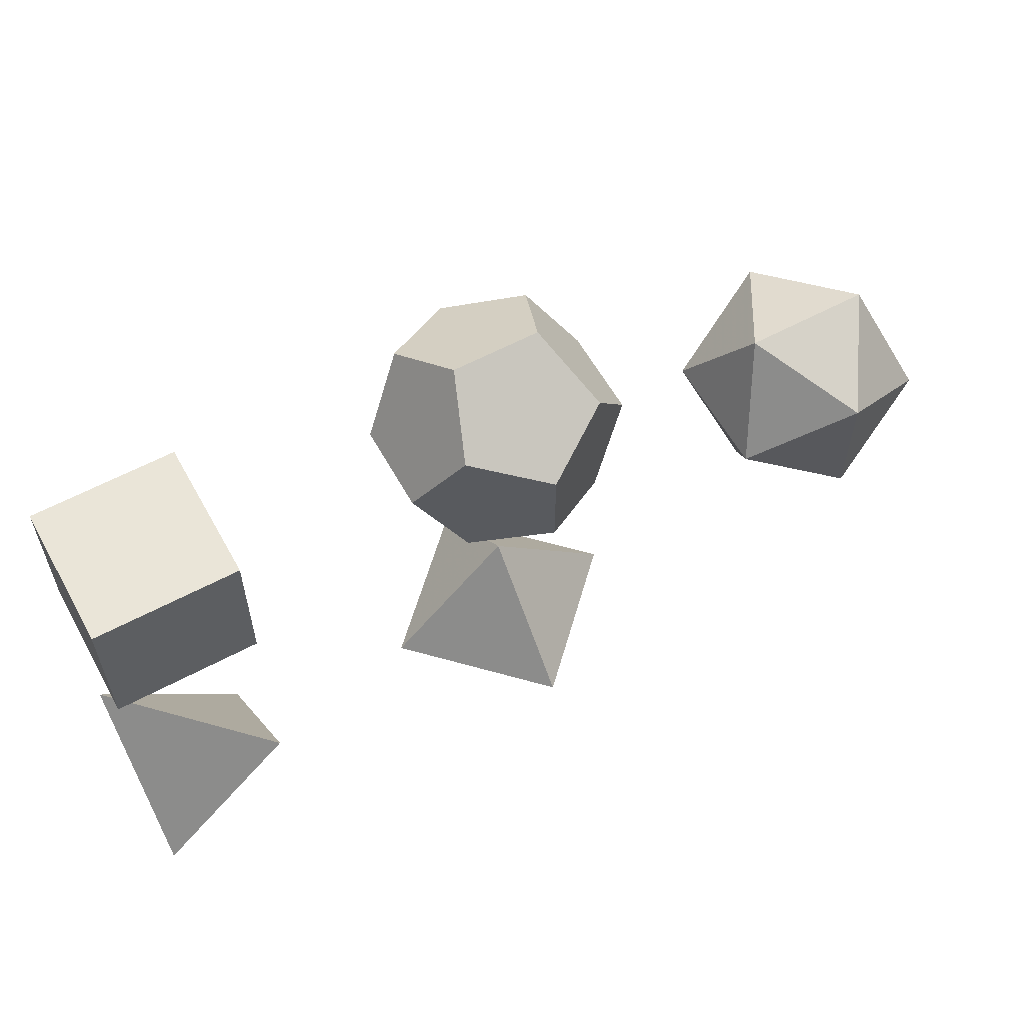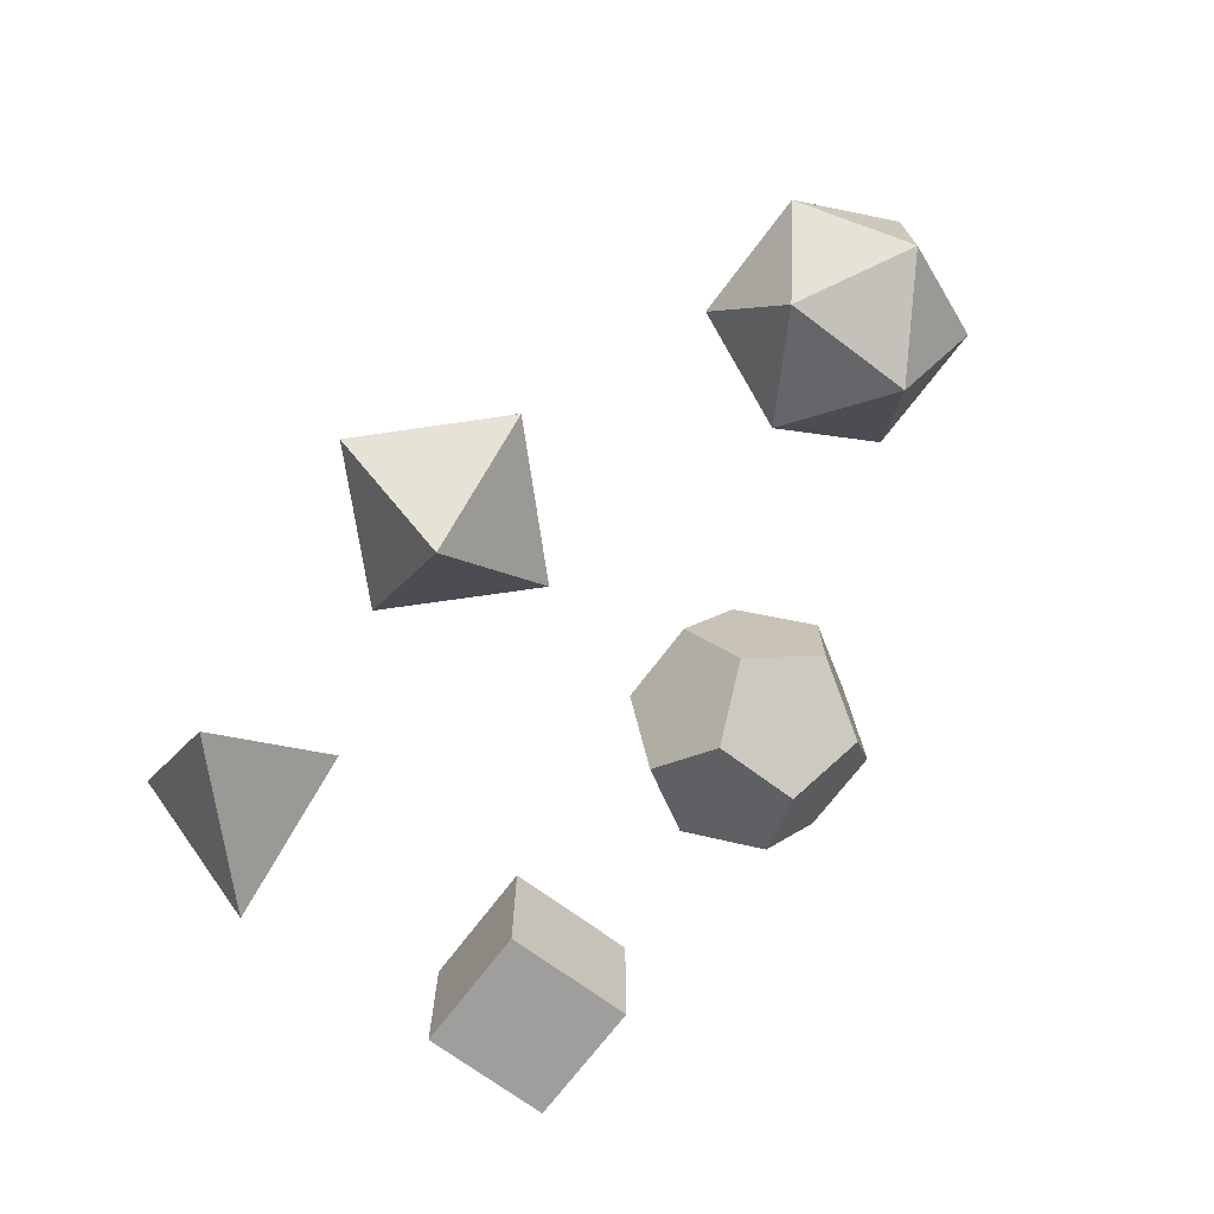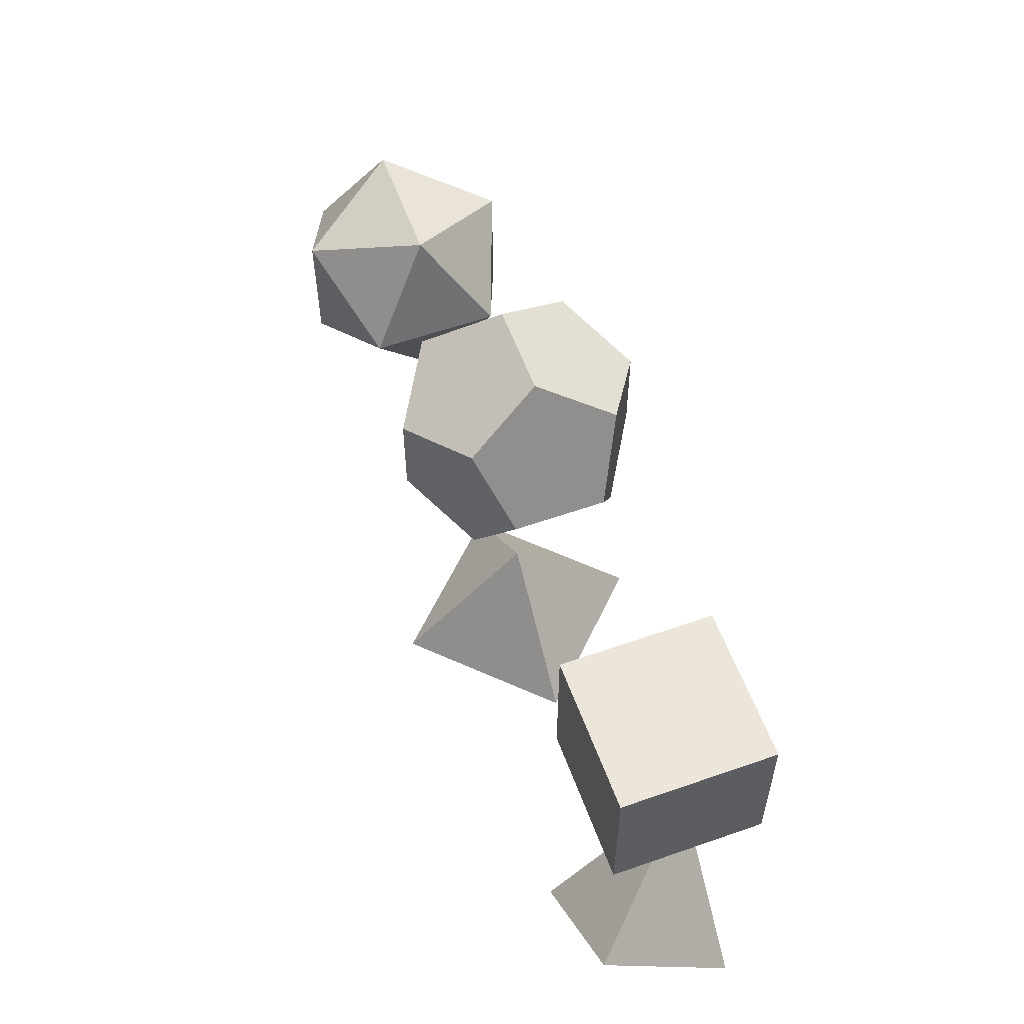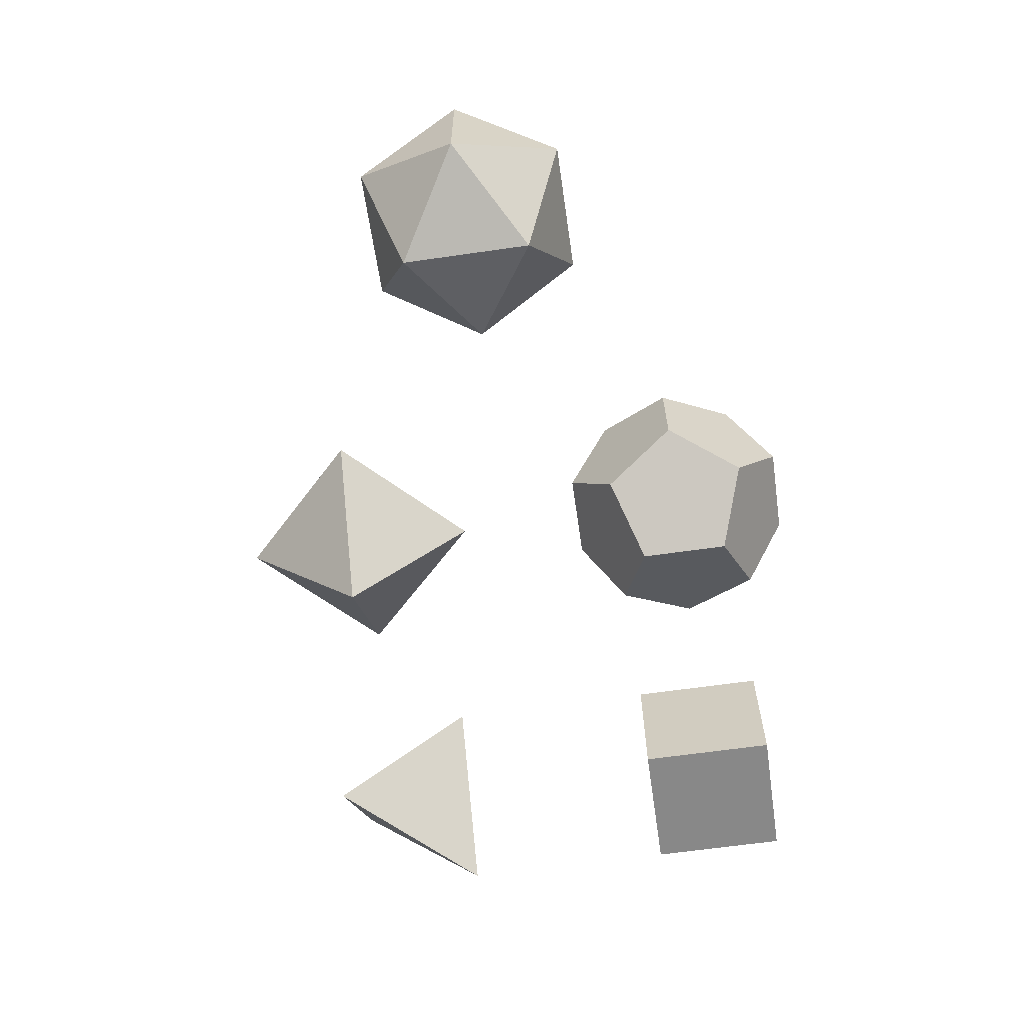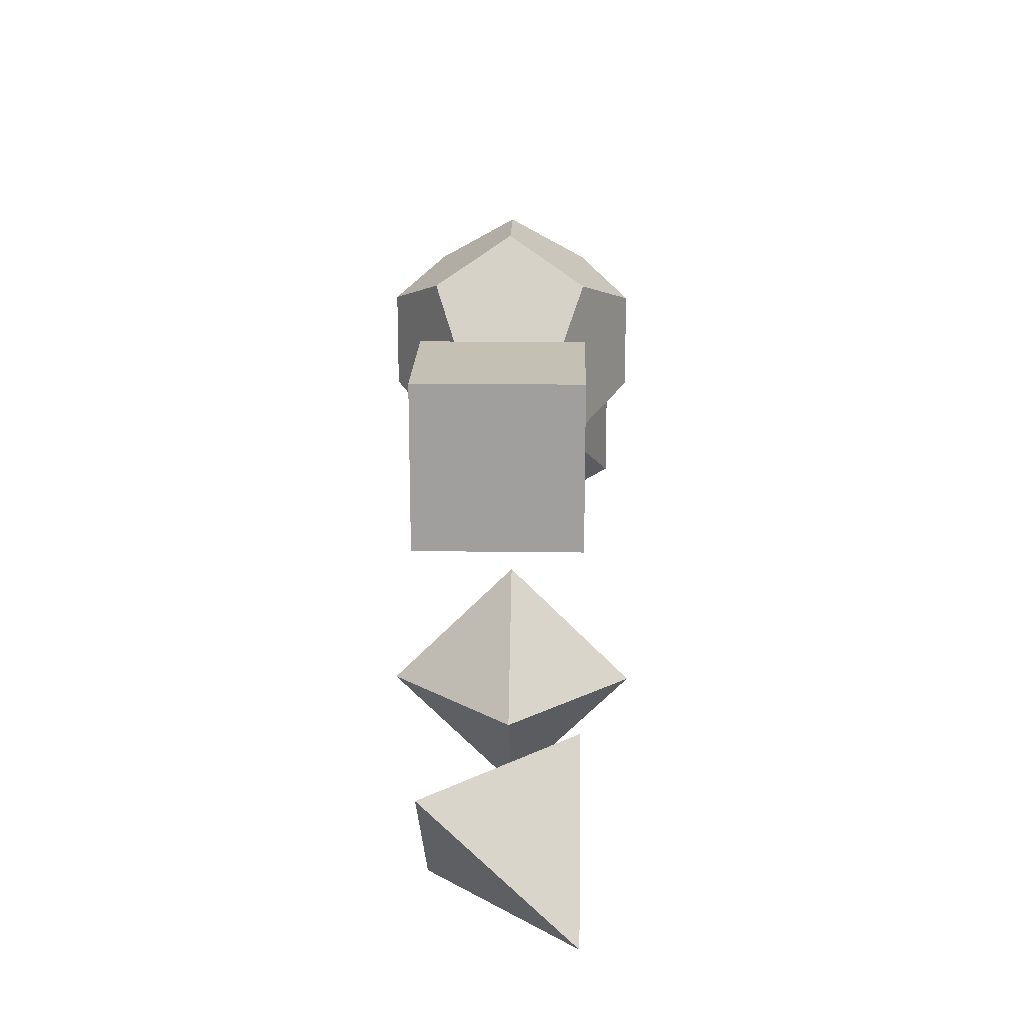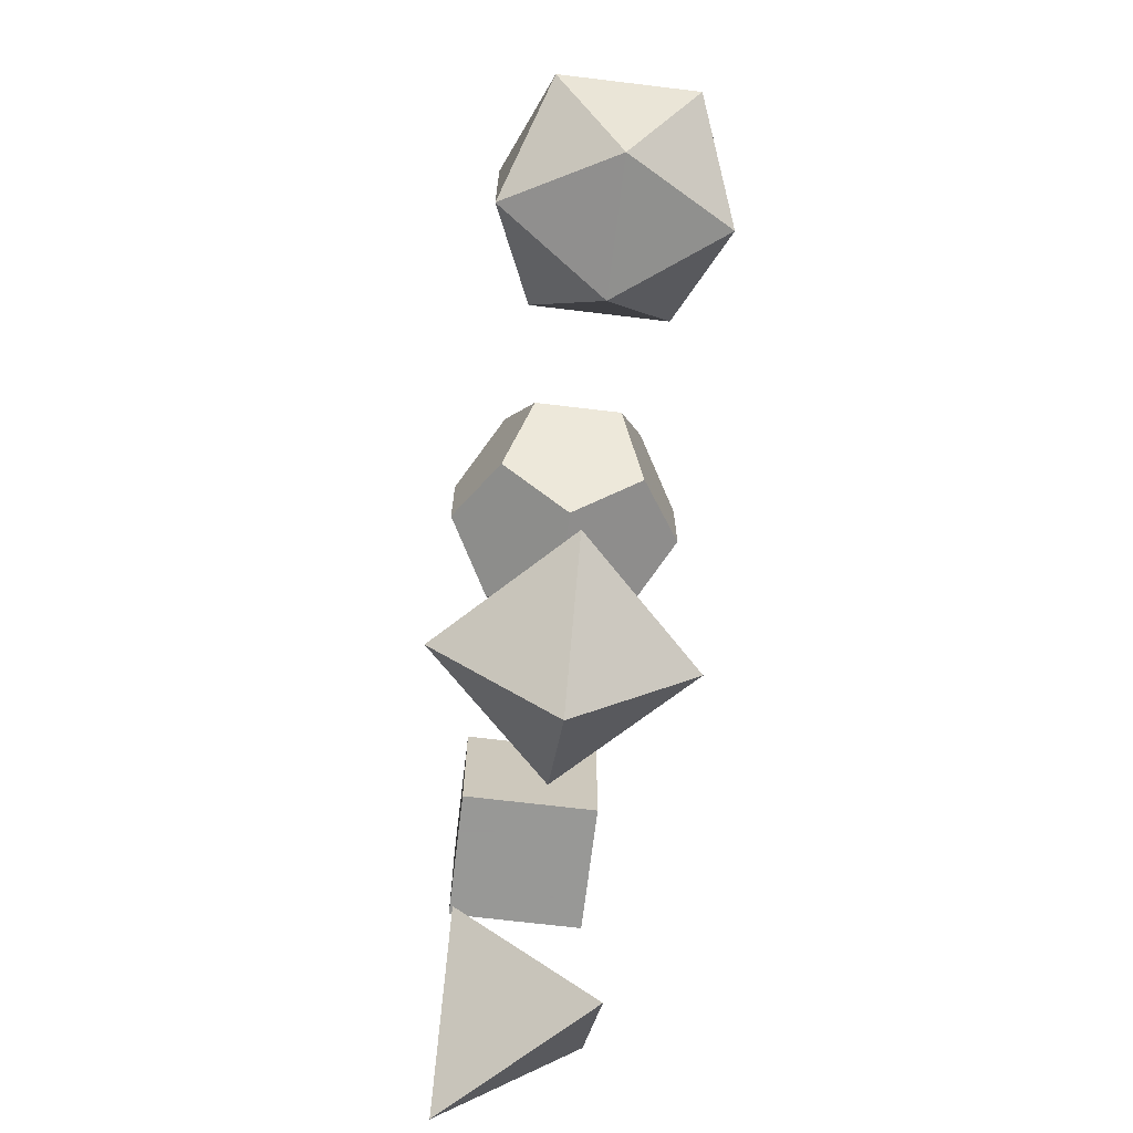
<metadata>
{"format":"obj","ext":"obj","renderer":"f3d","projection":"perspective","resolution":1024,"background":"white","views":[{"elev":59.3,"azim":-28.9,"up":"+Y"},{"elev":-70.9,"azim":53.2,"up":"+Z"},{"elev":57.6,"azim":-110.0,"up":"+Y"},{"elev":-62.8,"azim":98.3,"up":"+Z"},{"elev":18.4,"azim":-88.5,"up":"+Y"},{"elev":-68.4,"azim":83.1,"up":"+Y"}]}
</metadata>
<code>
g Tetrahedron
v 0.5774 0.5774 0.5774
v -0.5774 -0.5774 0.5774
v -0.5774 0.5774 -0.5774
v 0.5774 -0.5774 -0.5774
f 1 2 4
f 1 3 2
f 1 4 3
f 2 3 4
g Hexahedron
v 0.5774 3.577 0.5774
v 0.5774 3.577 -0.5774
v 0.5774 2.423 0.5774
v 0.5774 2.423 -0.5774
v -0.5774 3.577 0.5774
v -0.5774 3.577 -0.5774
v -0.5774 2.423 0.5774
v -0.5774 2.423 -0.5774
f 5 6 10 9
f 5 7 8 6
f 5 9 11 7
f 6 8 12 10
f 7 11 12 8
f 9 10 12 11
g Octahedron
v 4 0 0
v 2 0 0
v 3 1 0
v 3 -1 0
v 3 0 1
v 3 0 -1
f 13 15 17
f 13 16 18
f 13 17 16
f 13 18 15
f 14 15 18
f 14 16 17
f 14 17 15
f 14 18 16
g Dodecahedron
v 3.577 3.577 0.5774
v 3.577 3.577 -0.5774
v 3.577 2.423 0.5774
v 2.423 3.577 0.5774
v 3.577 2.423 -0.5774
v 2.423 3.577 -0.5774
v 2.423 2.423 0.5774
v 2.423 2.423 -0.5774
v 3 3.357 0.9342
v 3 3.357 -0.9342
v 3 2.643 0.9342
v 3 2.643 -0.9342
v 3.357 3.934 0
v 3.357 2.066 0
v 2.643 3.934 0
v 2.643 2.066 0
v 3.934 3 0.3568
v 2.066 3 0.3568
v 3.934 3 -0.3568
v 2.066 3 -0.3568
f 19 27 29 21 35
f 19 35 37 20 31
f 19 31 33 22 27
f 20 28 24 33 31
f 20 37 23 30 28
f 21 29 25 34 32
f 21 32 23 37 35
f 22 33 24 38 36
f 22 36 25 29 27
f 23 32 34 26 30
f 24 28 30 26 38
f 25 36 38 26 34
g Icosahedron
v 6 2.026 0.8507
v 6 2.026 -0.8507
v 6 0.9743 0.8507
v 6 0.9743 -0.8507
v 6.526 2.351 0
v 6.526 0.6493 0
v 5.474 2.351 0
v 5.474 0.6493 0
v 6.851 1.5 0.5257
v 6.851 1.5 -0.5257
v 5.149 1.5 0.5257
v 5.149 1.5 -0.5257
f 39 41 47
f 39 43 45
f 39 45 49
f 39 47 43
f 39 49 41
f 40 42 50
f 40 43 48
f 40 45 43
f 40 48 42
f 40 50 45
f 41 44 47
f 41 46 44
f 41 49 46
f 42 44 46
f 42 46 50
f 42 48 44
f 43 47 48
f 44 48 47
f 45 50 49
f 46 49 50

</code>
